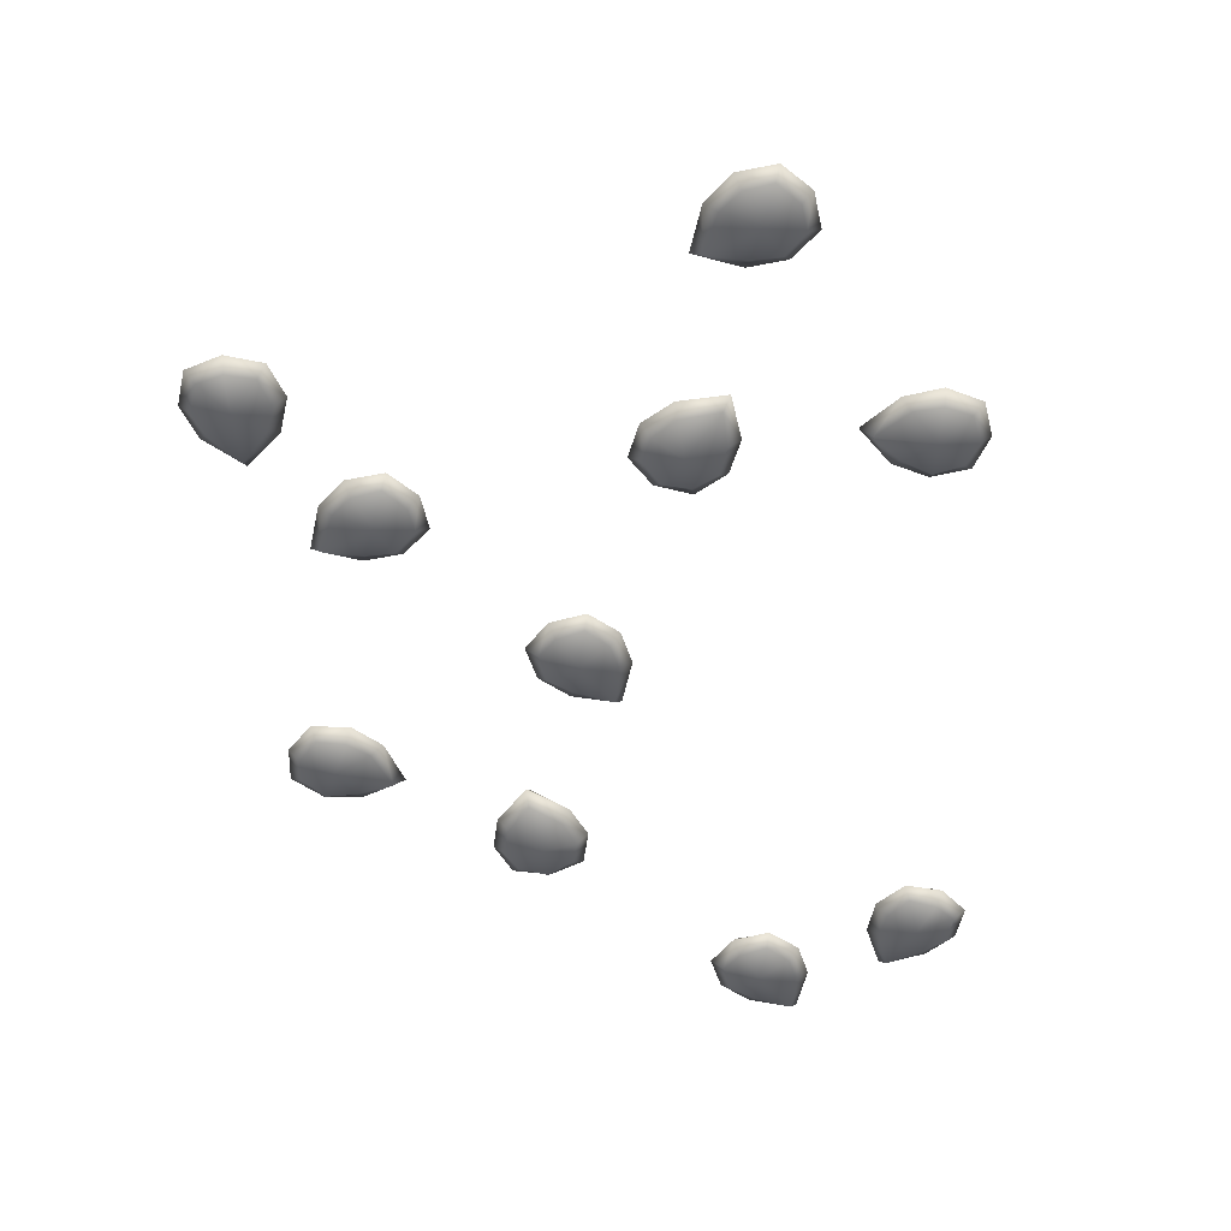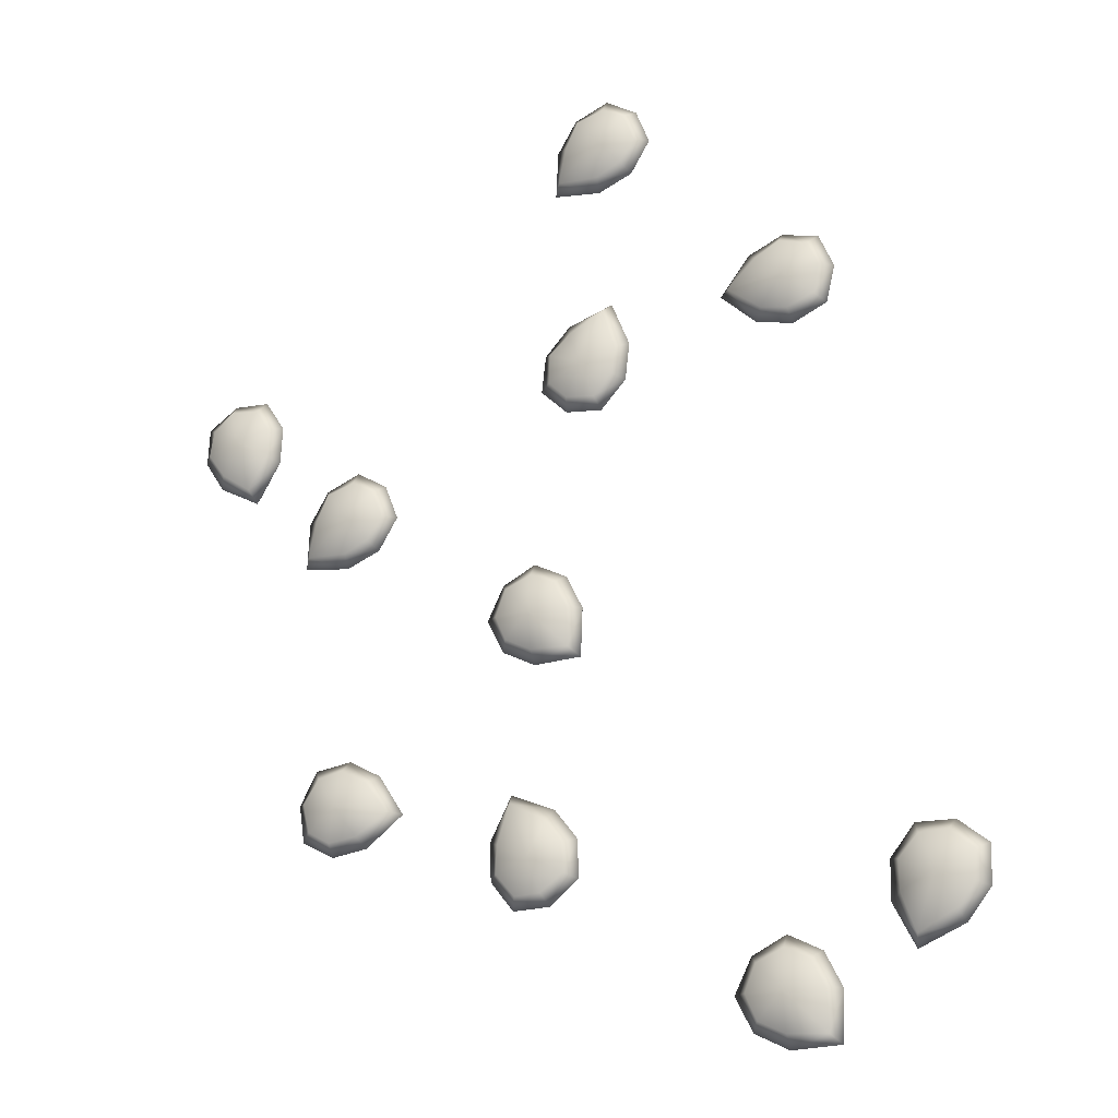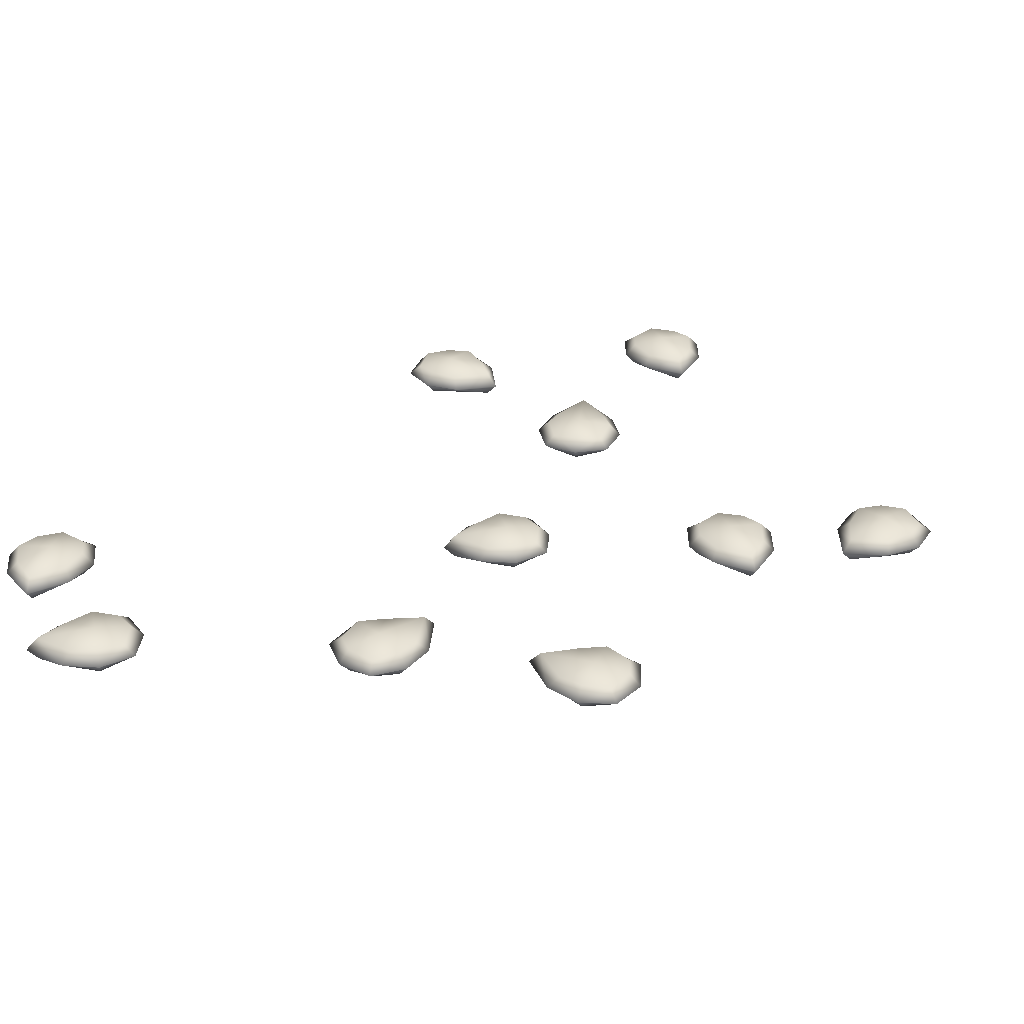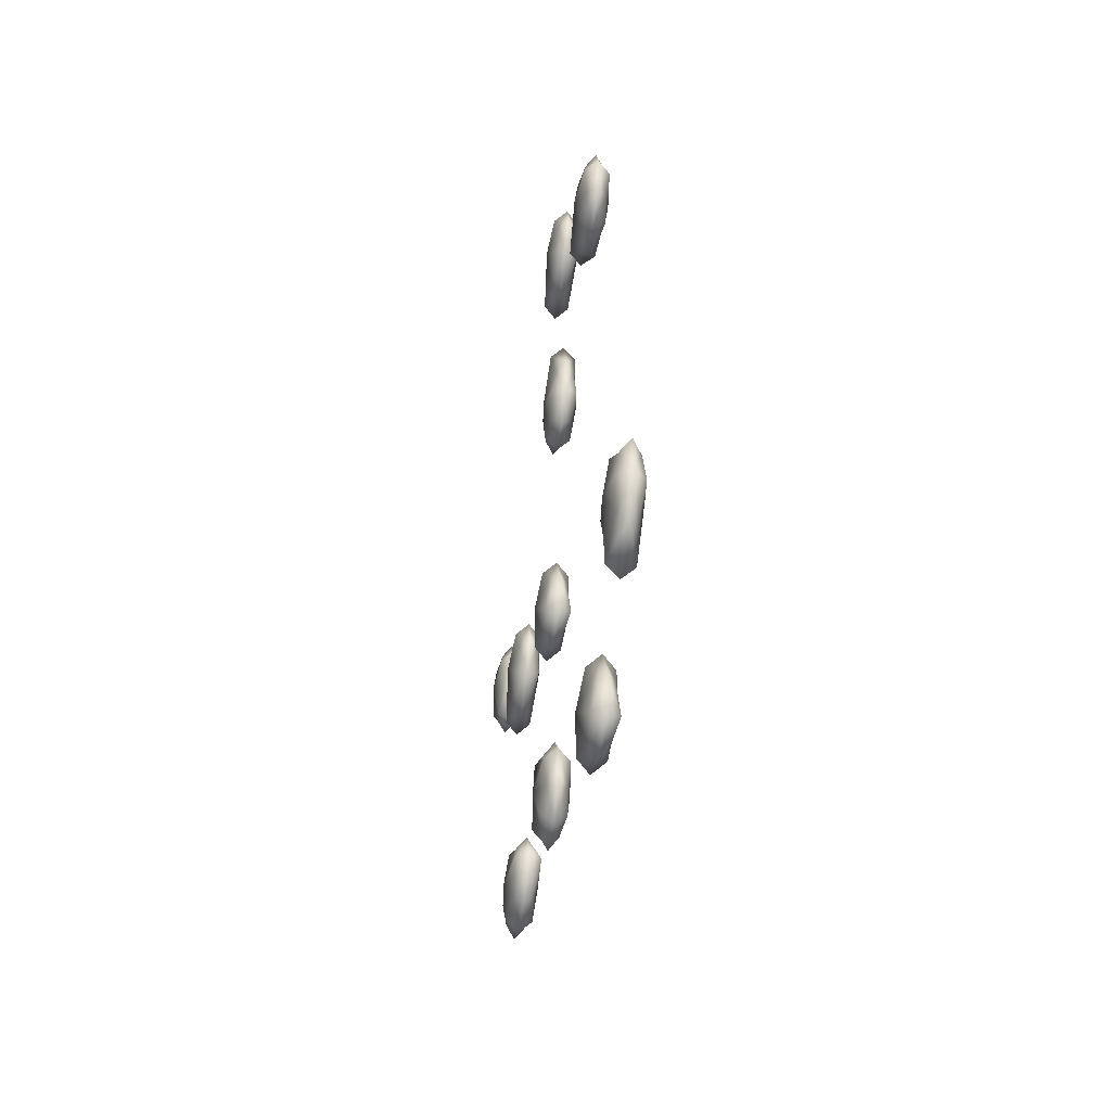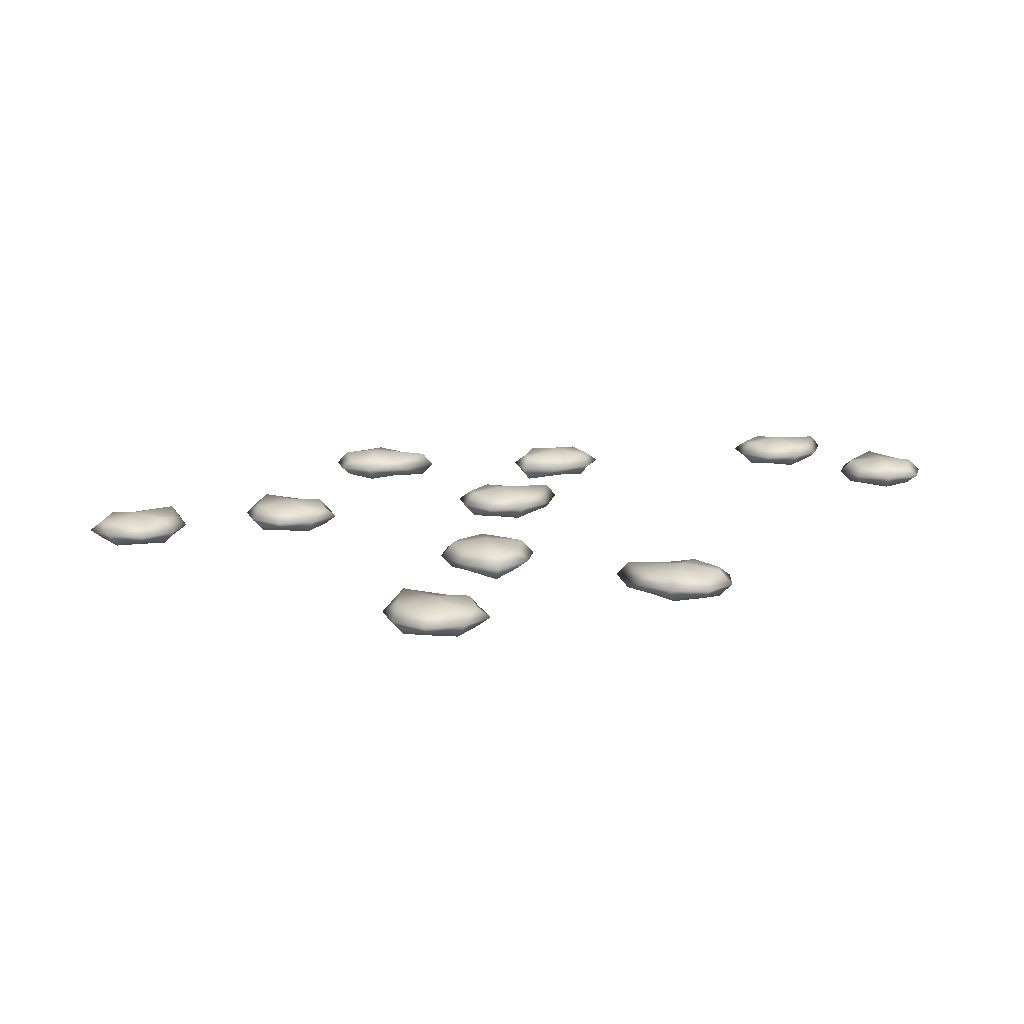
<metadata>
{"format":"obj","ext":"obj","renderer":"f3d","projection":"perspective","resolution":1024,"background":"white","views":[{"elev":-50.8,"azim":-9.4,"up":"+Y"},{"elev":-19.7,"azim":25.6,"up":"+Z"},{"elev":31.0,"azim":-148.1,"up":"+Y"},{"elev":-48.4,"azim":81.7,"up":"+Z"},{"elev":12.5,"azim":15.6,"up":"+Y"}]}
</metadata>
<code>
v  -0.6295 -0.0048 0.3298
v  -0.6787 -0.0105 0.3335
v  -0.6624 -0.0178 0.2725
v  -0.6017 -0.0105 0.2887
v  -0.6364 -0.0105 0.1756
v  -0.6053 -0.0048 0.2393
v  -0.6952 -0.0048 0.2152
v  -0.723 -0.0105 0.2562
v  -0.7194 -0.0048 0.3057
v  -0.6295 0.0279 0.3298
v  -0.6017 0.0336 0.2887
v  -0.6624 0.0409 0.2725
v  -0.6787 0.0336 0.3335
v  -0.723 0.0336 0.2562
v  -0.7194 0.0279 0.3057
v  -0.6952 0.0279 0.2152
v  -0.6364 0.0336 0.1756
v  -0.6053 0.0279 0.2393
v  -0.6181 0.0116 0.3498
v  -0.6842 0.0116 0.3539
v  -0.7394 0.0116 0.3173
v  -0.7432 0.0116 0.2508
v  -0.7067 0.0116 0.1952
v  -0.6309 0.0116 0.1552
v  -0.5853 0.0116 0.2277
v  -0.5815 0.0116 0.2942
v  0.1304 -0.0048 0.7136
v  0.113 -0.0105 0.7598
v  0.0646 -0.0178 0.7191
v  0.1049 -0.0105 0.671
v  -0.0123 -0.0105 0.6546
v  0.0586 -0.0048 0.6534
v  -0.0012 -0.0048 0.7247
v  0.0242 -0.0105 0.7672
v  0.0705 -0.0048 0.7849
v  0.1304 0.0279 0.7136
v  0.1049 0.0336 0.671
v  0.0646 0.0409 0.7191
v  0.113 0.0336 0.7598
v  0.0242 0.0336 0.7672
v  0.0705 0.0279 0.7849
v  -0.0012 0.0279 0.7247
v  -0.0123 0.0336 0.6546
v  0.0586 0.0279 0.6534
v  0.1534 0.0116 0.7117
v  0.1291 0.0116 0.7733
v  0.0726 0.0116 0.8079
v  0.0108 0.0116 0.7833
v  -0.0242 0.0116 0.7266
v  -0.0284 0.0116 0.6411
v  0.0565 0.0116 0.6304
v  0.1184 0.0116 0.655
v  -0.0343 -0.0048 0.2749
v  0.001 -0.0105 0.2403
v  0.0277 -0.0178 0.2976
v  -0.0292 -0.0105 0.3242
v  0.0701 -0.0105 0.3886
v  0.0053 -0.0048 0.3597
v  0.0897 -0.0048 0.3204
v  0.0846 -0.0105 0.2711
v  0.0501 -0.0048 0.2355
v  -0.0343 0.0279 0.2749
v  -0.0292 0.0336 0.3242
v  0.0277 0.0409 0.2976
v  0.001 0.0336 0.2403
v  0.0846 0.0336 0.2711
v  0.0501 0.0279 0.2355
v  0.0897 0.0279 0.3204
v  0.0701 0.0336 0.3886
v  0.0053 0.0279 0.3597
v  -0.0559 0.0116 0.2669
v  -0.0079 0.0116 0.2212
v  0.0579 0.0116 0.2138
v  0.1036 0.0116 0.2623
v  0.1113 0.0116 0.3284
v  0.079 0.0116 0.4077
v  -0.0025 0.0116 0.3815
v  -0.0482 0.0116 0.333
v  -0.3616 -0.0048 0.0829
v  -0.3789 -0.0105 0.1291
v  -0.4273 -0.0178 0.0885
v  -0.387 -0.0105 0.0403
v  -0.5042 -0.0105 0.024
v  -0.4333 -0.0048 0.0227
v  -0.4931 -0.0048 0.094
v  -0.4677 -0.0105 0.1366
v  -0.4214 -0.0048 0.1542
v  -0.3616 0.0279 0.0829
v  -0.387 0.0336 0.0403
v  -0.4273 0.0409 0.0885
v  -0.3789 0.0336 0.1291
v  -0.4677 0.0336 0.1366
v  -0.4214 0.0279 0.1542
v  -0.4931 0.0279 0.094
v  -0.5042 0.0336 0.024
v  -0.4333 0.0279 0.0227
v  -0.3386 0.0116 0.081
v  -0.3628 0.0116 0.1426
v  -0.4193 0.0116 0.1772
v  -0.4812 0.0116 0.1526
v  -0.5161 0.0116 0.0959
v  -0.5203 0.0116 0.0104
v  -0.4354 0.0116 -0.0003
v  -0.3735 0.0116 0.0243
v  0.4539 -0.0048 0.3475
v  0.4662 -0.0105 0.3953
v  0.4032 -0.0178 0.3898
v  0.4087 -0.0105 0.3272
v  0.3033 -0.0105 0.381
v  0.3606 -0.0048 0.3393
v  0.3525 -0.0048 0.432
v  0.3977 -0.0105 0.4523
v  0.4458 -0.0048 0.4402
v  0.4539 0.0279 0.3475
v  0.4087 0.0336 0.3272
v  0.4032 0.0409 0.3898
v  0.4662 0.0336 0.3953
v  0.3977 0.0336 0.4523
v  0.4458 0.0279 0.4402
v  0.3525 0.0279 0.432
v  0.3033 0.0336 0.381
v  0.3606 0.0279 0.3393
v  0.4717 0.0116 0.3327
v  0.4872 0.0116 0.3971
v  0.4607 0.0116 0.4579
v  0.3959 0.0116 0.4732
v  0.3348 0.0116 0.4468
v  0.2823 0.0116 0.3792
v  0.3457 0.0116 0.3217
v  0.4105 0.0116 0.3064
v  0.5894 -0.0048 -0.5864
v  0.5581 -0.0105 -0.6249
v  0.6171 -0.0178 -0.6463
v  0.6387 -0.0105 -0.5869
v  0.5574 -0.0048 -0.6744
v  0.5828 -0.0105 -0.7406
v  0.6448 -0.0048 -0.7063
v  0.6761 -0.0105 -0.6678
v  0.6768 -0.0048 -0.6182
v  0.5894 0.0279 -0.5864
v  0.6387 0.0336 -0.5869
v  0.6171 0.0409 -0.6463
v  0.5581 0.0336 -0.6249
v  0.6768 0.0279 -0.6182
v  0.6761 0.0336 -0.6678
v  0.6448 0.0279 -0.7063
v  0.5828 0.0336 -0.7406
v  0.5574 0.0279 -0.6744
v  0.6459 0.0116 -0.5671
v  0.5797 0.0116 -0.5655
v  0.6977 0.0116 -0.6084
v  0.6958 0.0116 -0.675
v  0.6545 0.0116 -0.7272
v  0.5756 0.0116 -0.7604
v  0.5365 0.0116 -0.6843
v  0.5384 0.0116 -0.6177
v  -0.1341 -0.0048 -0.1378
v  -0.1125 -0.0105 -0.1824
v  -0.0681 -0.0178 -0.138
v  -0.1128 -0.0105 -0.0933
v  -0.0679 -0.0048 -0.204
v  0.0028 -0.0105 -0.209
v  -0.0021 -0.0048 -0.1383
v  -0.0237 -0.0105 -0.0936
v  -0.0684 -0.0048 -0.072
v  -0.1341 0.0279 -0.1378
v  -0.1128 0.0336 -0.0933
v  -0.0681 0.0409 -0.138
v  -0.1125 0.0336 -0.1824
v  -0.0684 0.0279 -0.072
v  -0.0237 0.0336 -0.0936
v  -0.0021 0.0279 -0.1383
v  0.0028 0.0336 -0.209
v  -0.0679 0.0279 -0.204
v  -0.1277 0.0116 -0.0784
v  -0.1572 0.0116 -0.1377
v  -0.0684 0.0116 -0.0489
v  -0.0089 0.0116 -0.0788
v  0.021 0.0116 -0.1383
v  0.0177 0.0116 -0.2239
v  -0.0678 0.0116 -0.2272
v  -0.1273 0.0116 -0.1973
v  -0.0084 -0.0048 -0.5892
v  -0.0091 -0.0105 -0.5397
v  -0.0681 -0.0178 -0.5611
v  -0.0465 -0.0105 -0.6205
v  -0.0404 -0.0048 -0.5012
v  -0.1024 -0.0105 -0.4669
v  -0.1279 -0.0048 -0.533
v  -0.1272 -0.0105 -0.5826
v  -0.0958 -0.0048 -0.6211
v  -0.0084 0.0279 -0.5892
v  -0.0465 0.0336 -0.6205
v  -0.0681 0.0409 -0.5611
v  -0.0091 0.0336 -0.5397
v  -0.0958 0.0279 -0.6211
v  -0.1272 0.0336 -0.5826
v  -0.1279 0.0279 -0.533
v  -0.1024 0.0336 -0.4669
v  -0.0404 0.0279 -0.5012
v  -0.0393 0.0116 -0.6403
v  0.0125 0.0116 -0.5991
v  -0.1055 0.0116 -0.642
v  -0.1468 0.0116 -0.5898
v  -0.1488 0.0116 -0.5232
v  -0.1097 0.0116 -0.4471
v  -0.0307 0.0116 -0.4802
v  0.0106 0.0116 -0.5325
v  0.3009 -0.0048 -0.809
v  0.3225 -0.0105 -0.8536
v  0.367 -0.0178 -0.8092
v  0.3223 -0.0105 -0.7645
v  0.3672 -0.0048 -0.8752
v  0.4379 -0.0105 -0.8801
v  0.433 -0.0048 -0.8094
v  0.4114 -0.0105 -0.7648
v  0.3667 -0.0048 -0.7432
v  0.3009 0.0279 -0.809
v  0.3223 0.0336 -0.7645
v  0.367 0.0409 -0.8092
v  0.3225 0.0336 -0.8536
v  0.3667 0.0279 -0.7432
v  0.4114 0.0336 -0.7648
v  0.433 0.0279 -0.8094
v  0.4379 0.0336 -0.8801
v  0.3672 0.0279 -0.8752
v  0.3074 0.0116 -0.7496
v  0.2778 0.0116 -0.8089
v  0.3667 0.0116 -0.7201
v  0.4262 0.0116 -0.75
v  0.4561 0.0116 -0.8095
v  0.4528 0.0116 -0.895
v  0.3672 0.0116 -0.8983
v  0.3077 0.0116 -0.8684
v  -0.4884 -0.0048 -0.4743
v  -0.4451 -0.0105 -0.4985
v  -0.4342 -0.0178 -0.4366
v  -0.4965 -0.0105 -0.4256
v  -0.3962 -0.0048 -0.4906
v  -0.3354 -0.0105 -0.454
v  -0.38 -0.0048 -0.3989
v  -0.4233 -0.0105 -0.3748
v  -0.4722 -0.0048 -0.3827
v  -0.4884 0.0279 -0.4743
v  -0.4965 0.0336 -0.4256
v  -0.4342 0.0409 -0.4366
v  -0.4451 0.0336 -0.4985
v  -0.4722 0.0279 -0.3827
v  -0.4233 0.0336 -0.3748
v  -0.38 0.0279 -0.3989
v  -0.3354 0.0336 -0.454
v  -0.3962 0.0279 -0.4906
v  -0.5172 0.0116 -0.422
v  -0.5074 0.0116 -0.4875
v  -0.4855 0.0116 -0.3638
v  -0.4197 0.0116 -0.3542
v  -0.361 0.0116 -0.3858
v  -0.3146 0.0116 -0.4577
v  -0.3828 0.0116 -0.5095
v  -0.4487 0.0116 -0.5191
g Tomato_step01
f 1 2 3 4
f 3 5 6 4
f 7 5 3 8
f 3 2 9 8
f 10 11 12 13
f 12 14 15 13
f 16 14 12 17
f 12 11 18 17
f 1 19 20 2
f 20 21 9 2
f 15 21 20 13
f 20 19 10 13
f 9 21 22 8
f 22 23 7 8
f 16 23 22 14
f 22 21 15 14
f 23 24 5 7
f 5 24 25 6
f 25 24 17 18
f 17 24 23 16
f 6 25 26 4
f 26 19 1 4
f 10 19 26 11
f 26 25 18 11
f 27 28 29 30
f 29 31 32 30
f 33 31 29 34
f 29 28 35 34
f 36 37 38 39
f 38 40 41 39
f 42 40 38 43
f 38 37 44 43
f 27 45 46 28
f 46 47 35 28
f 41 47 46 39
f 46 45 36 39
f 35 47 48 34
f 48 49 33 34
f 42 49 48 40
f 48 47 41 40
f 49 50 31 33
f 31 50 51 32
f 51 50 43 44
f 43 50 49 42
f 32 51 52 30
f 52 45 27 30
f 36 45 52 37
f 52 51 44 37
f 53 54 55 56
f 55 57 58 56
f 59 57 55 60
f 55 54 61 60
f 62 63 64 65
f 64 66 67 65
f 68 66 64 69
f 64 63 70 69
f 53 71 72 54
f 72 73 61 54
f 67 73 72 65
f 72 71 62 65
f 61 73 74 60
f 74 75 59 60
f 68 75 74 66
f 74 73 67 66
f 75 76 57 59
f 57 76 77 58
f 77 76 69 70
f 69 76 75 68
f 58 77 78 56
f 78 71 53 56
f 62 71 78 63
f 78 77 70 63
f 79 80 81 82
f 81 83 84 82
f 85 83 81 86
f 81 80 87 86
f 88 89 90 91
f 90 92 93 91
f 94 92 90 95
f 90 89 96 95
f 79 97 98 80
f 98 99 87 80
f 93 99 98 91
f 98 97 88 91
f 87 99 100 86
f 100 101 85 86
f 94 101 100 92
f 100 99 93 92
f 101 102 83 85
f 83 102 103 84
f 103 102 95 96
f 95 102 101 94
f 84 103 104 82
f 104 97 79 82
f 88 97 104 89
f 104 103 96 89
f 105 106 107 108
f 107 109 110 108
f 111 109 107 112
f 107 106 113 112
f 114 115 116 117
f 116 118 119 117
f 120 118 116 121
f 116 115 122 121
f 105 123 124 106
f 124 125 113 106
f 119 125 124 117
f 124 123 114 117
f 113 125 126 112
f 126 127 111 112
f 120 127 126 118
f 126 125 119 118
f 127 128 109 111
f 109 128 129 110
f 129 128 121 122
f 121 128 127 120
f 110 129 130 108
f 130 123 105 108
f 114 123 130 115
f 130 129 122 115
f 131 132 133 134
f 135 136 133 132
f 137 138 133 136
f 139 134 133 138
f 140 141 142 143
f 144 145 142 141
f 146 147 142 145
f 148 143 142 147
f 131 134 149 150
f 139 151 149 134
f 144 141 149 151
f 140 150 149 141
f 139 138 152 151
f 137 153 152 138
f 146 145 152 153
f 144 151 152 145
f 136 154 153 137
f 136 135 155 154
f 147 154 155 148
f 147 146 153 154
f 135 132 156 155
f 131 150 156 132
f 140 143 156 150
f 148 155 156 143
f 157 158 159 160
f 161 162 159 158
f 163 164 159 162
f 165 160 159 164
f 166 167 168 169
f 170 171 168 167
f 172 173 168 171
f 174 169 168 173
f 157 160 175 176
f 165 177 175 160
f 170 167 175 177
f 166 176 175 167
f 165 164 178 177
f 163 179 178 164
f 172 171 178 179
f 170 177 178 171
f 162 180 179 163
f 162 161 181 180
f 173 180 181 174
f 173 172 179 180
f 161 158 182 181
f 157 176 182 158
f 166 169 182 176
f 174 181 182 169
f 183 184 185 186
f 187 188 185 184
f 189 190 185 188
f 191 186 185 190
f 192 193 194 195
f 196 197 194 193
f 198 199 194 197
f 200 195 194 199
f 183 186 201 202
f 191 203 201 186
f 196 193 201 203
f 192 202 201 193
f 191 190 204 203
f 189 205 204 190
f 198 197 204 205
f 196 203 204 197
f 188 206 205 189
f 188 187 207 206
f 199 206 207 200
f 199 198 205 206
f 187 184 208 207
f 183 202 208 184
f 192 195 208 202
f 200 207 208 195
f 209 210 211 212
f 213 214 211 210
f 215 216 211 214
f 217 212 211 216
f 218 219 220 221
f 222 223 220 219
f 224 225 220 223
f 226 221 220 225
f 209 212 227 228
f 217 229 227 212
f 222 219 227 229
f 218 228 227 219
f 217 216 230 229
f 215 231 230 216
f 224 223 230 231
f 222 229 230 223
f 214 232 231 215
f 214 213 233 232
f 225 232 233 226
f 225 224 231 232
f 213 210 234 233
f 209 228 234 210
f 218 221 234 228
f 226 233 234 221
f 235 236 237 238
f 239 240 237 236
f 241 242 237 240
f 243 238 237 242
f 244 245 246 247
f 248 249 246 245
f 250 251 246 249
f 252 247 246 251
f 235 238 253 254
f 243 255 253 238
f 248 245 253 255
f 244 254 253 245
f 243 242 256 255
f 241 257 256 242
f 250 249 256 257
f 248 255 256 249
f 240 258 257 241
f 240 239 259 258
f 251 258 259 252
f 251 250 257 258
f 239 236 260 259
f 235 254 260 236
f 244 247 260 254
f 252 259 260 247

</code>
